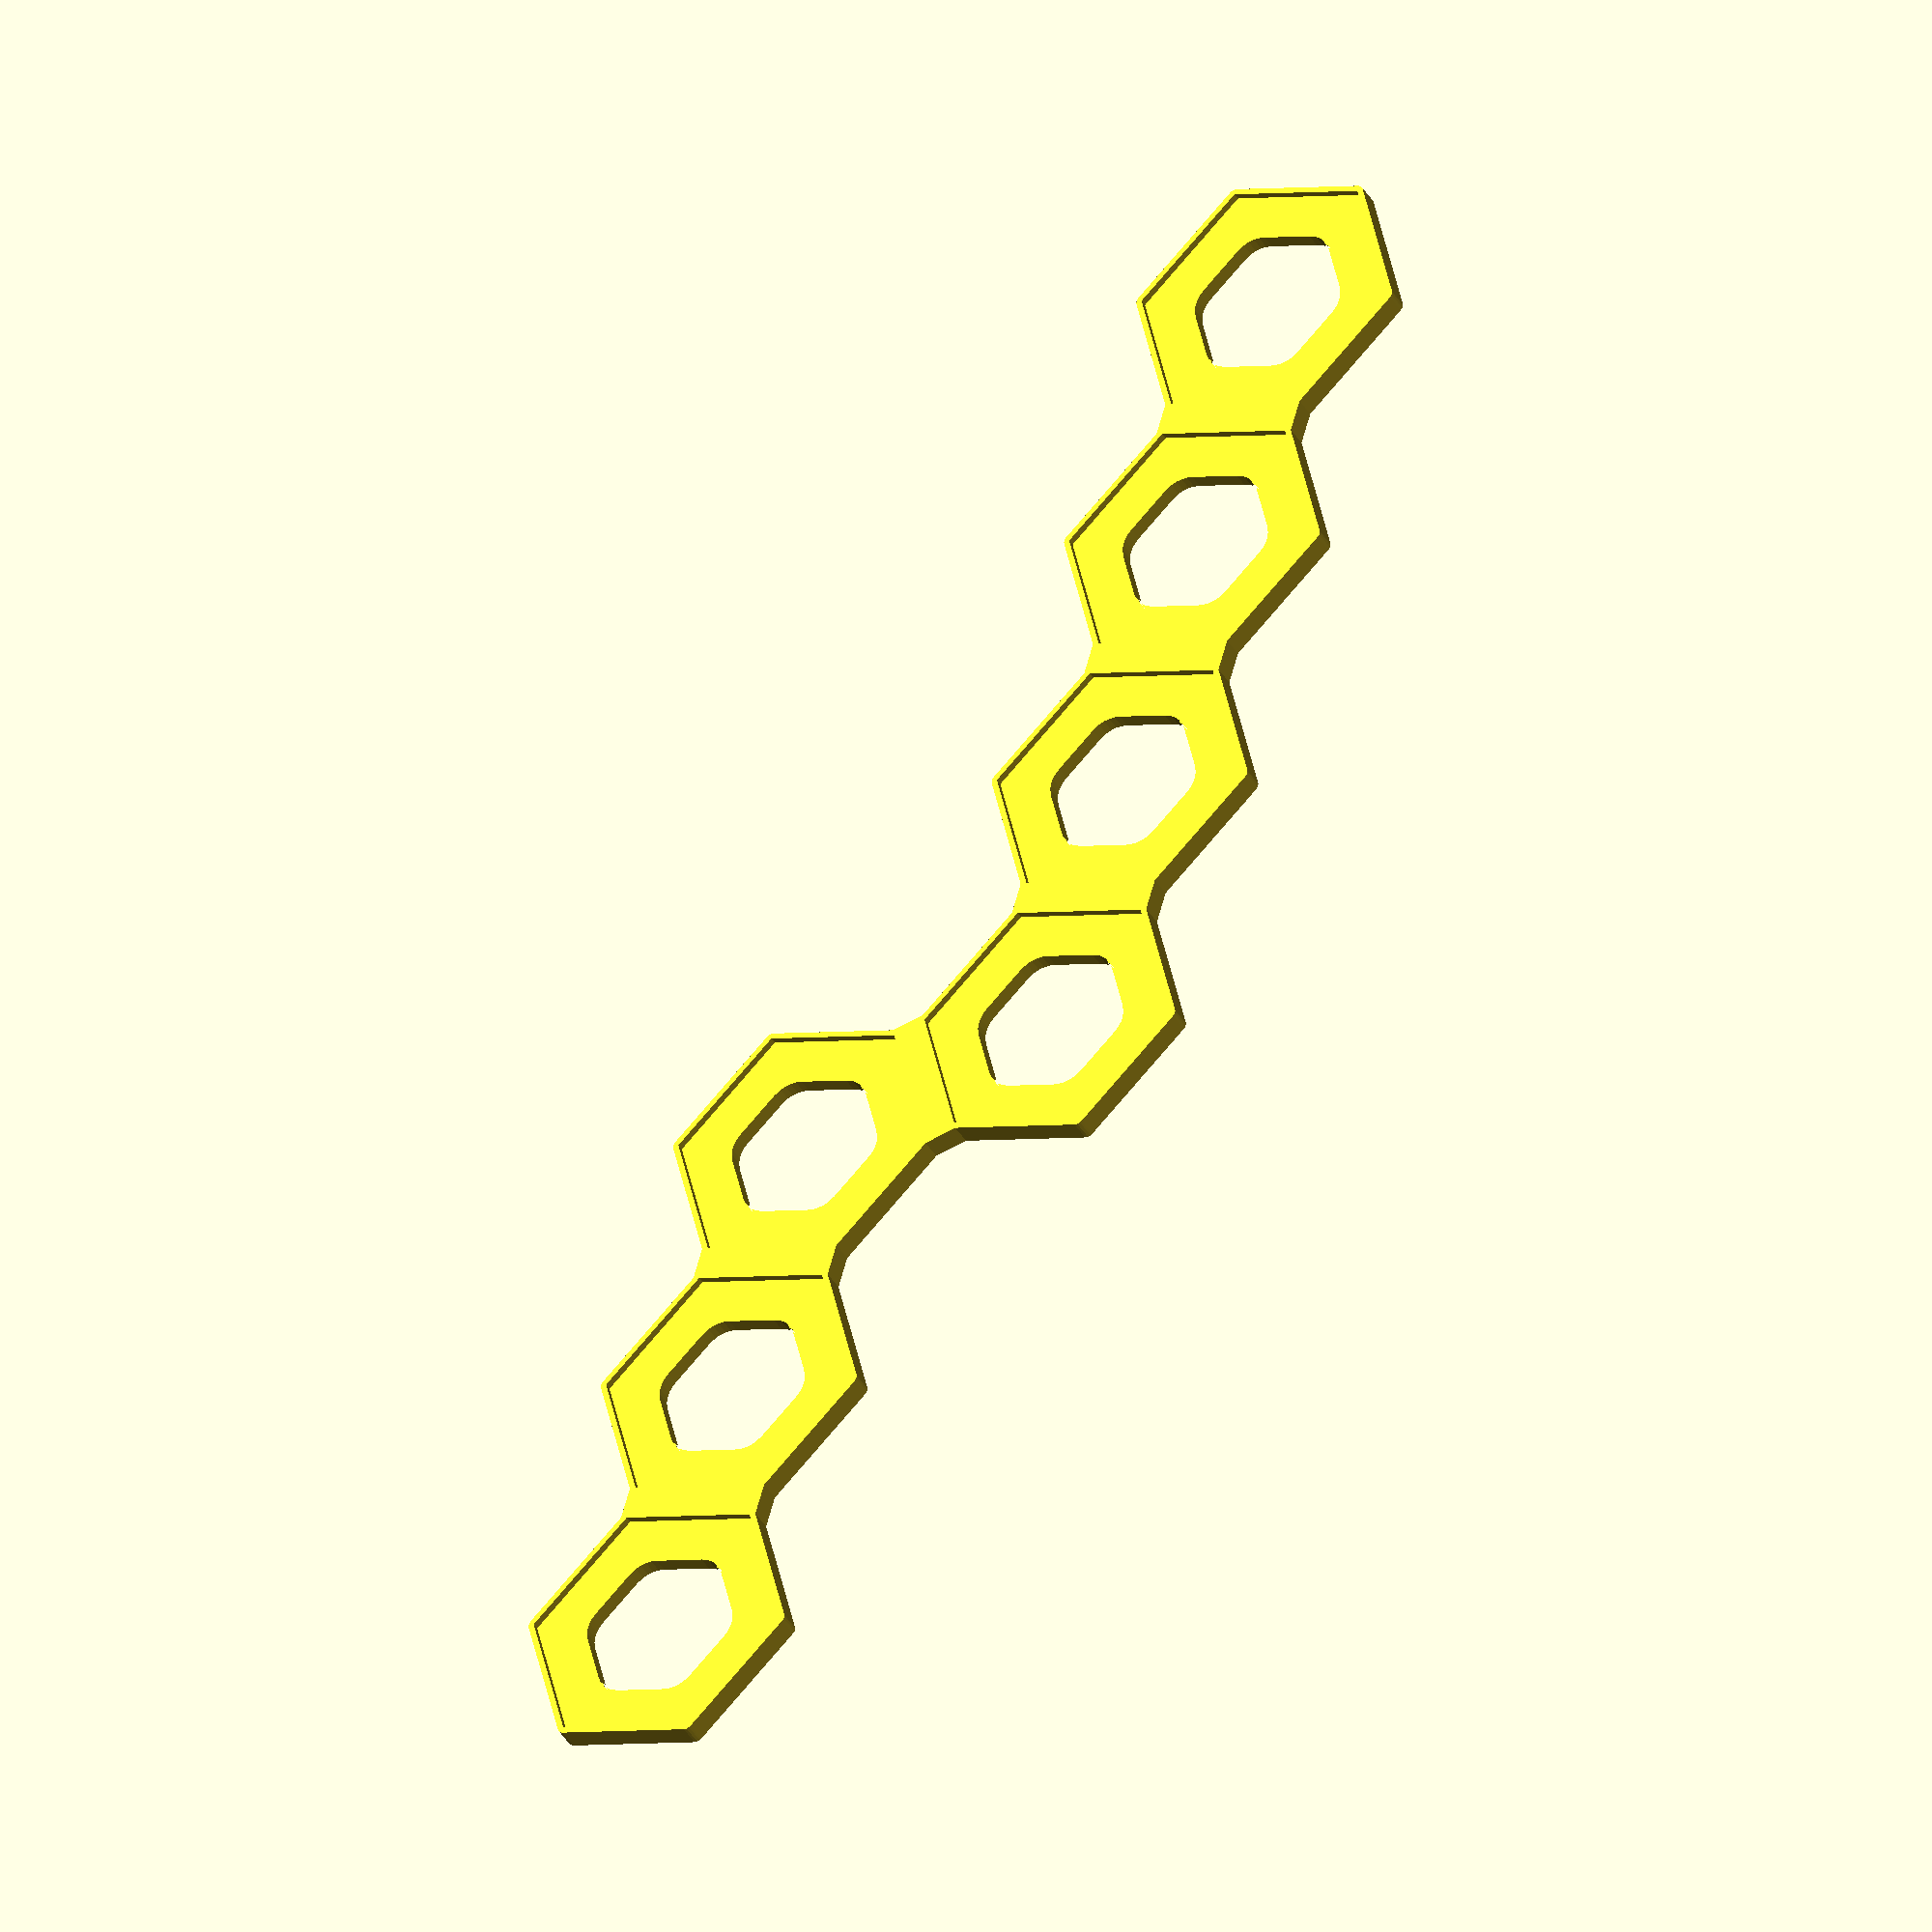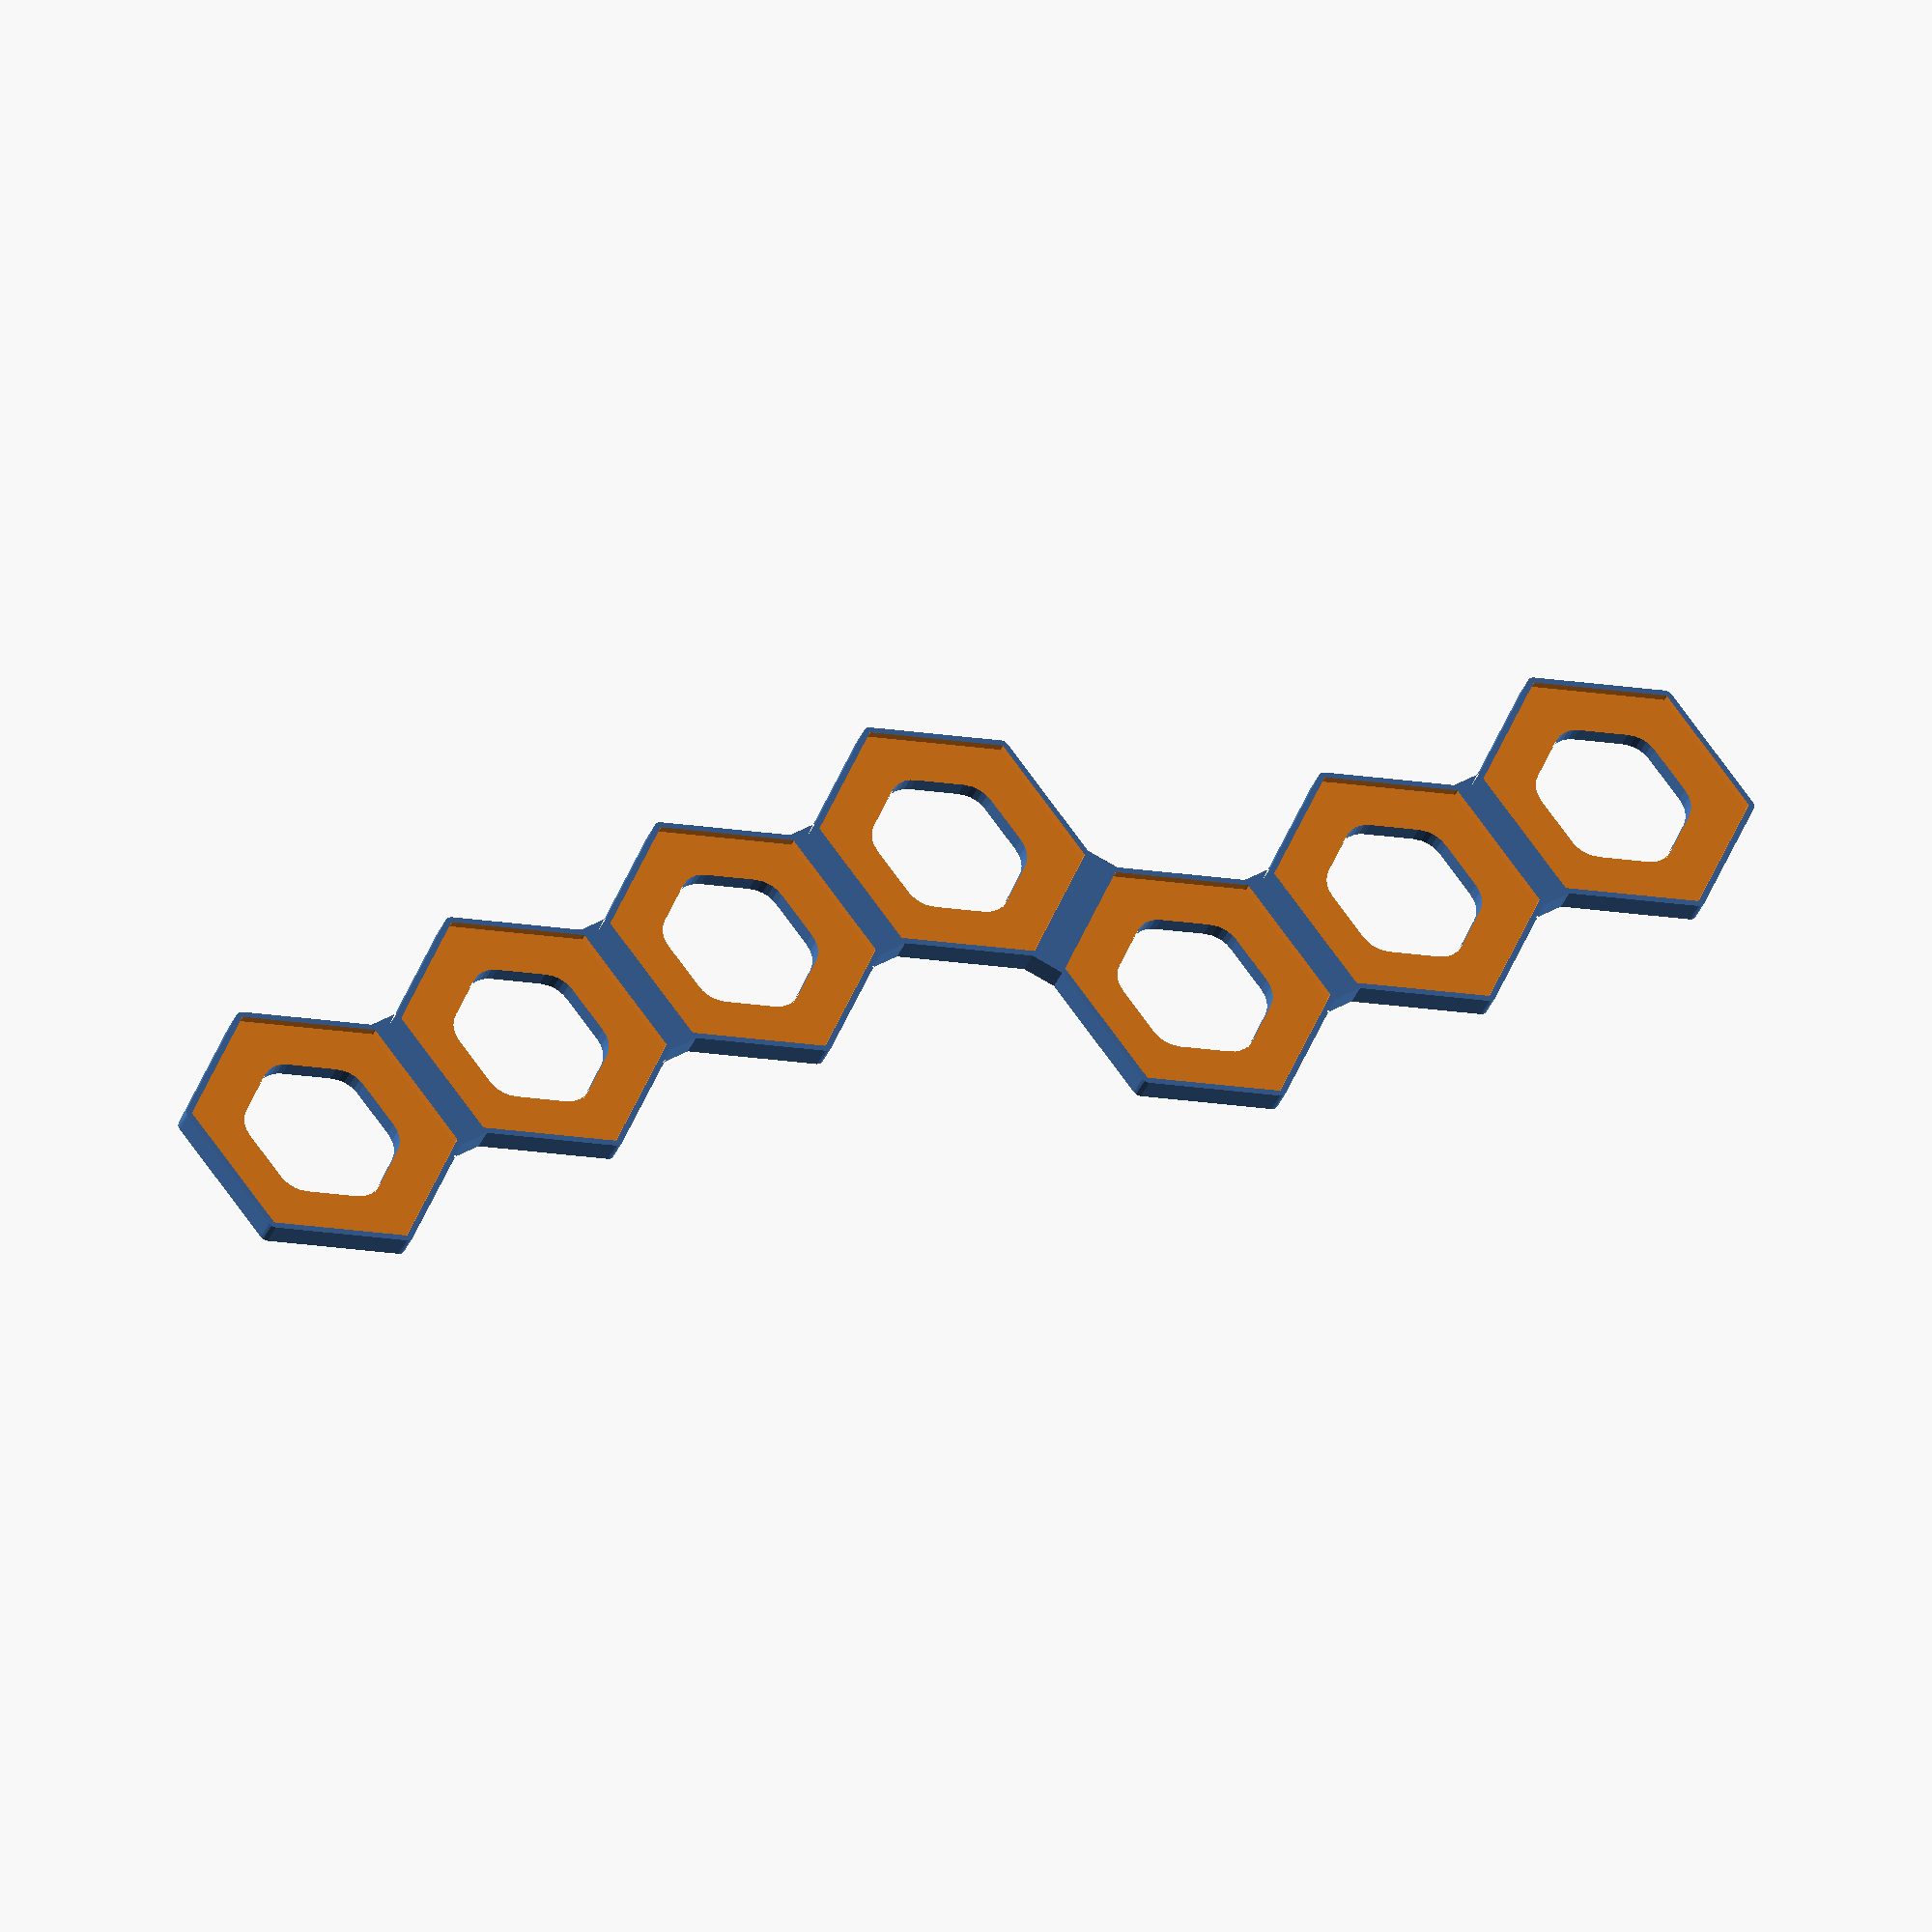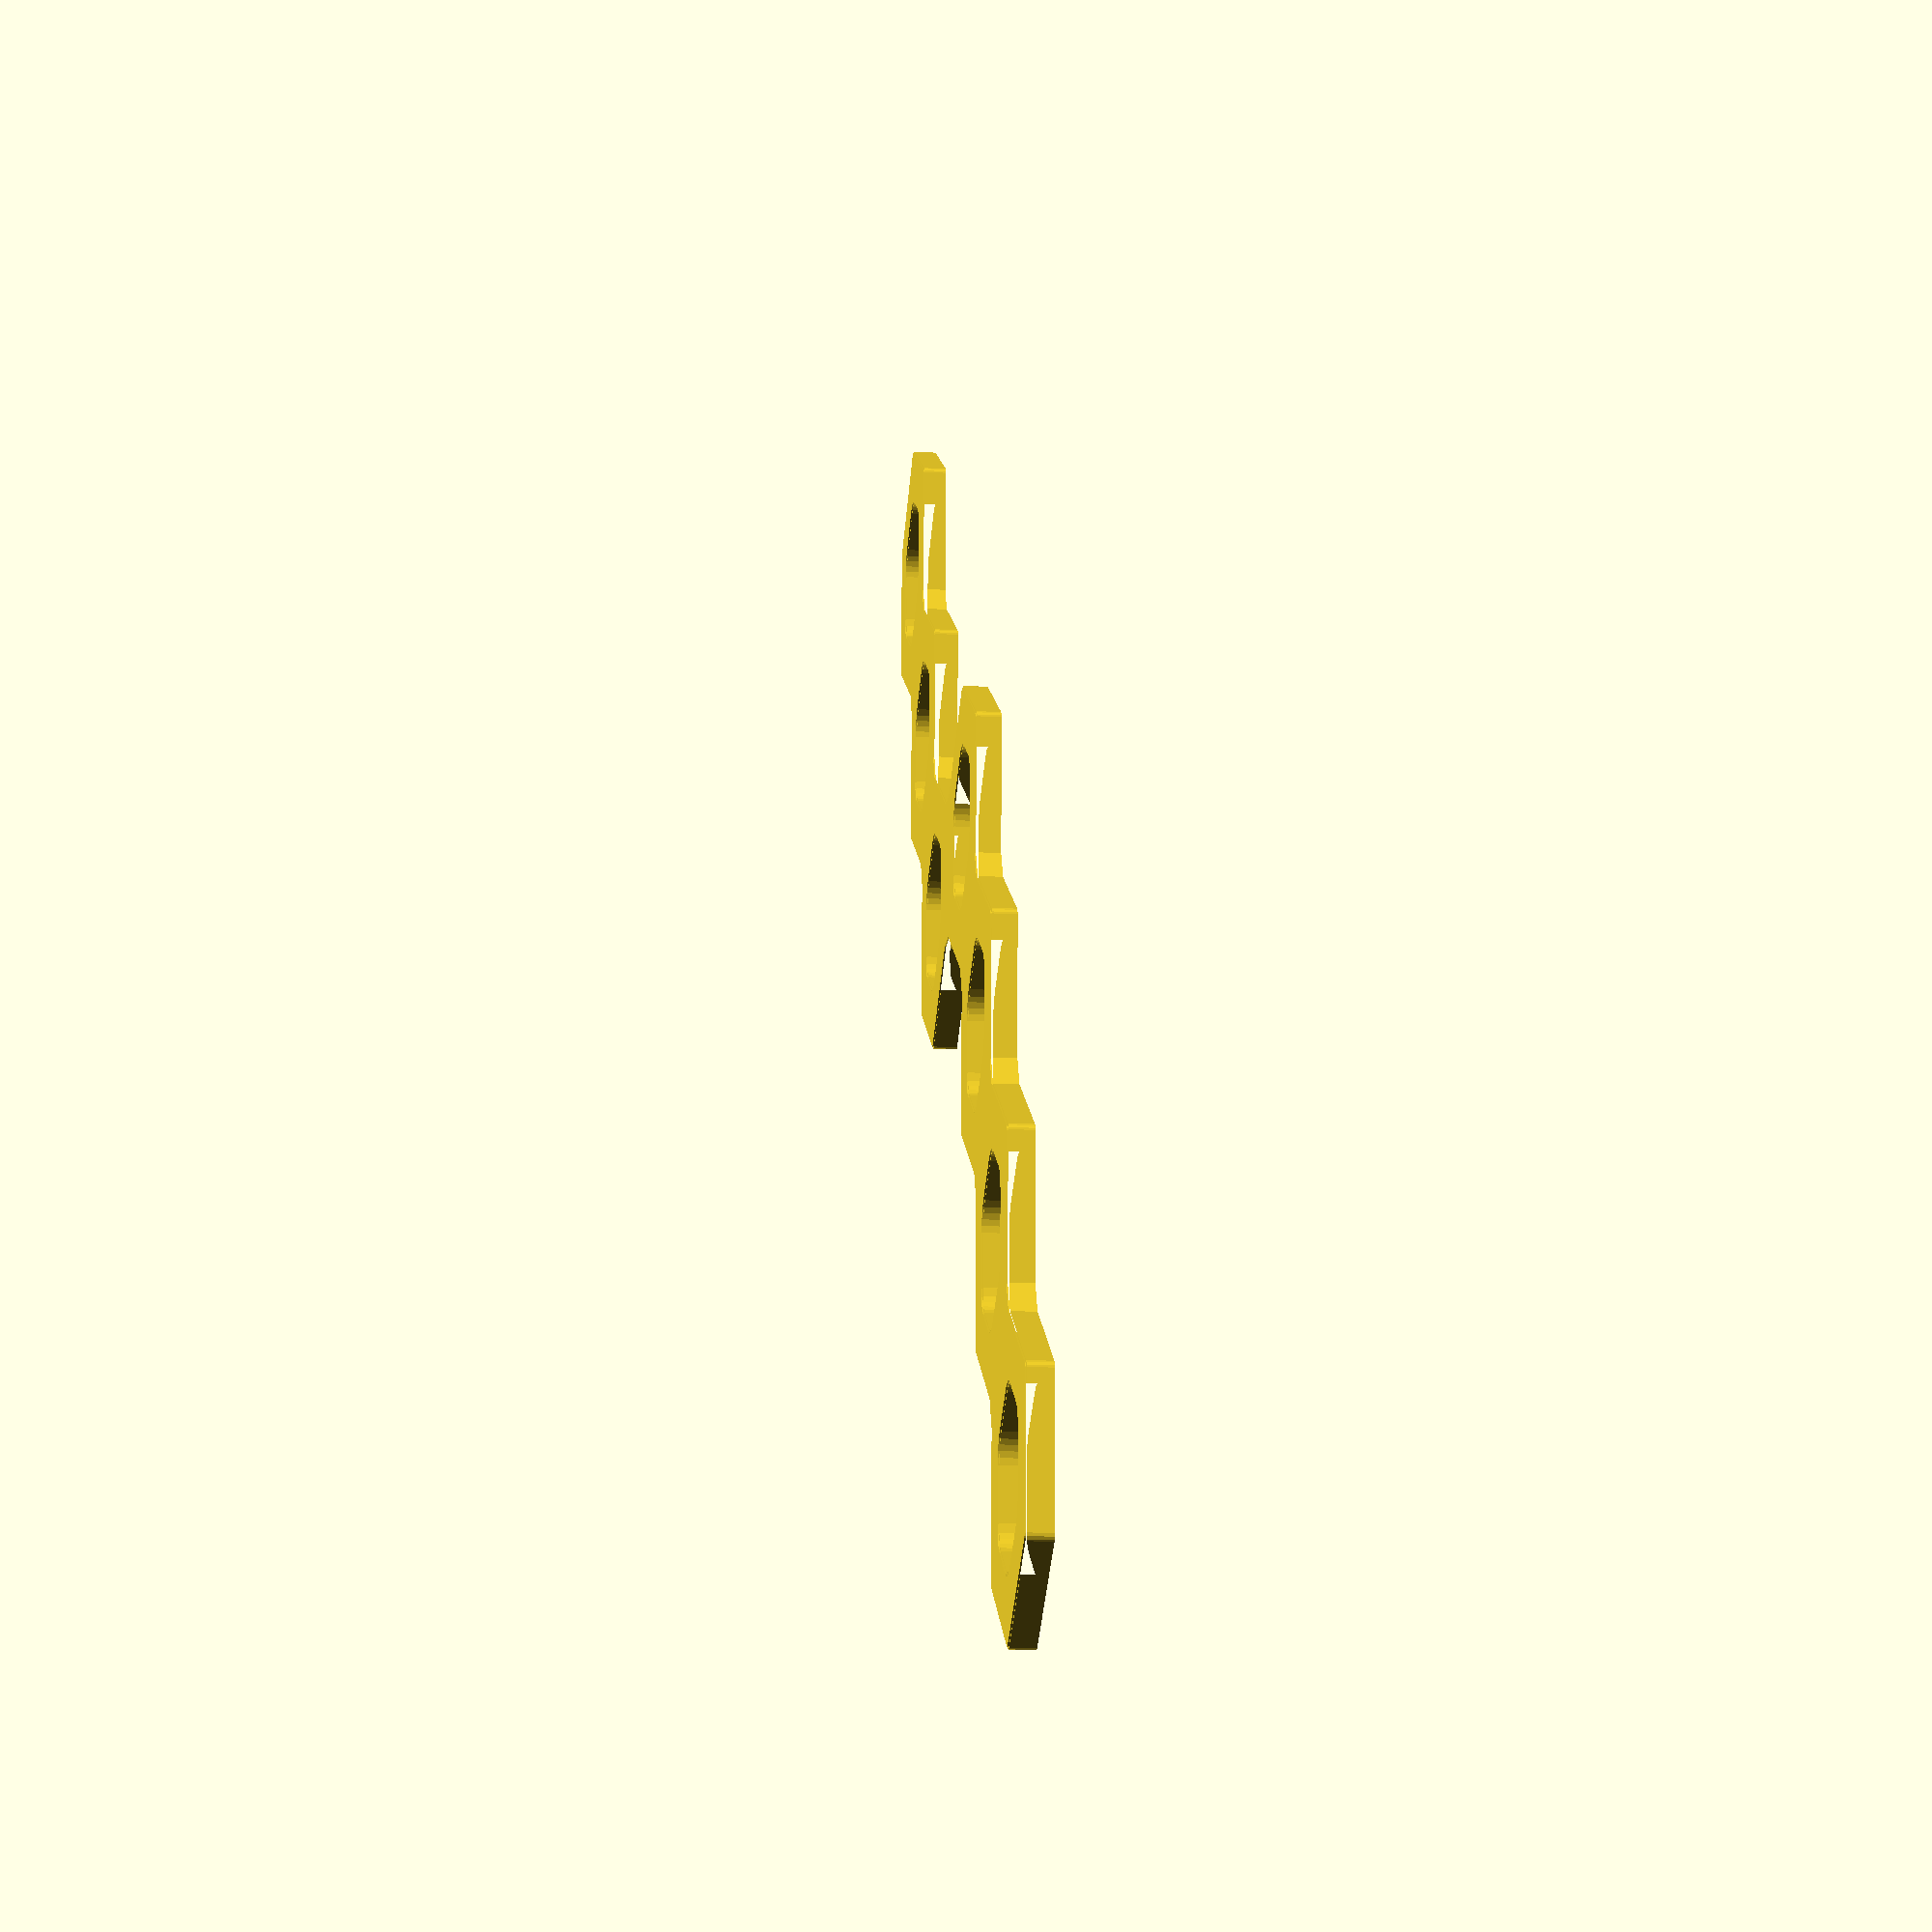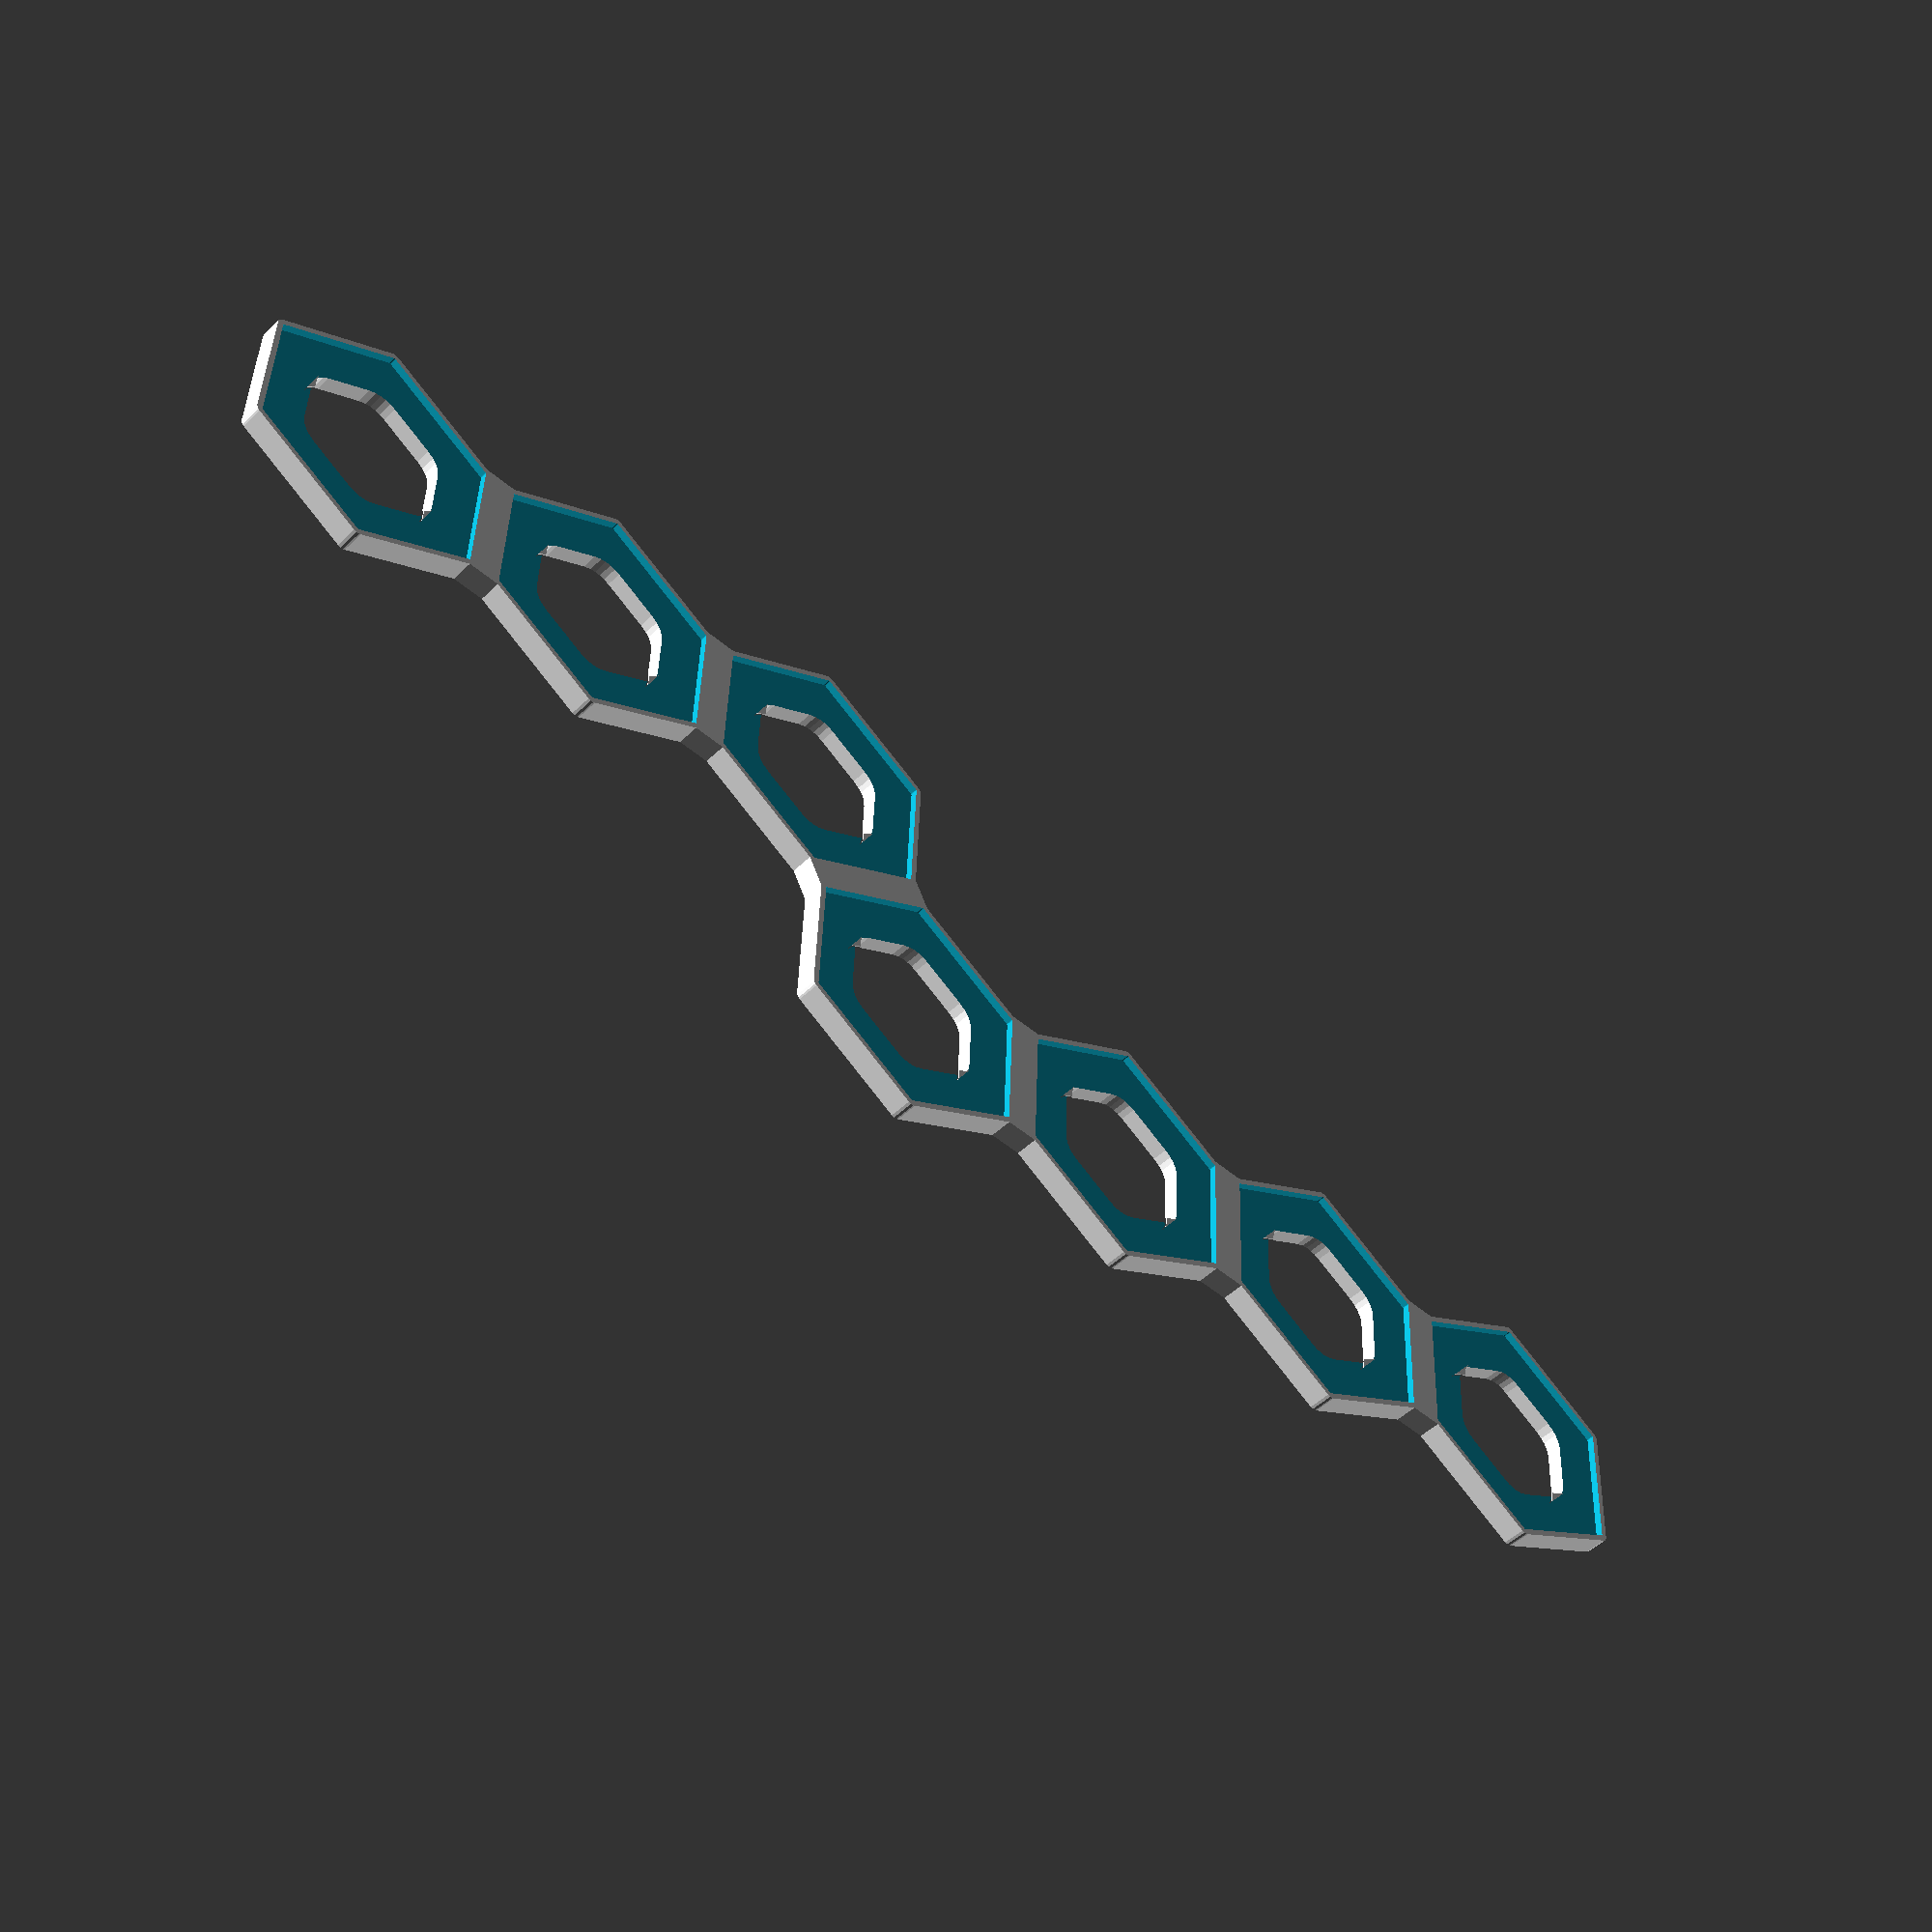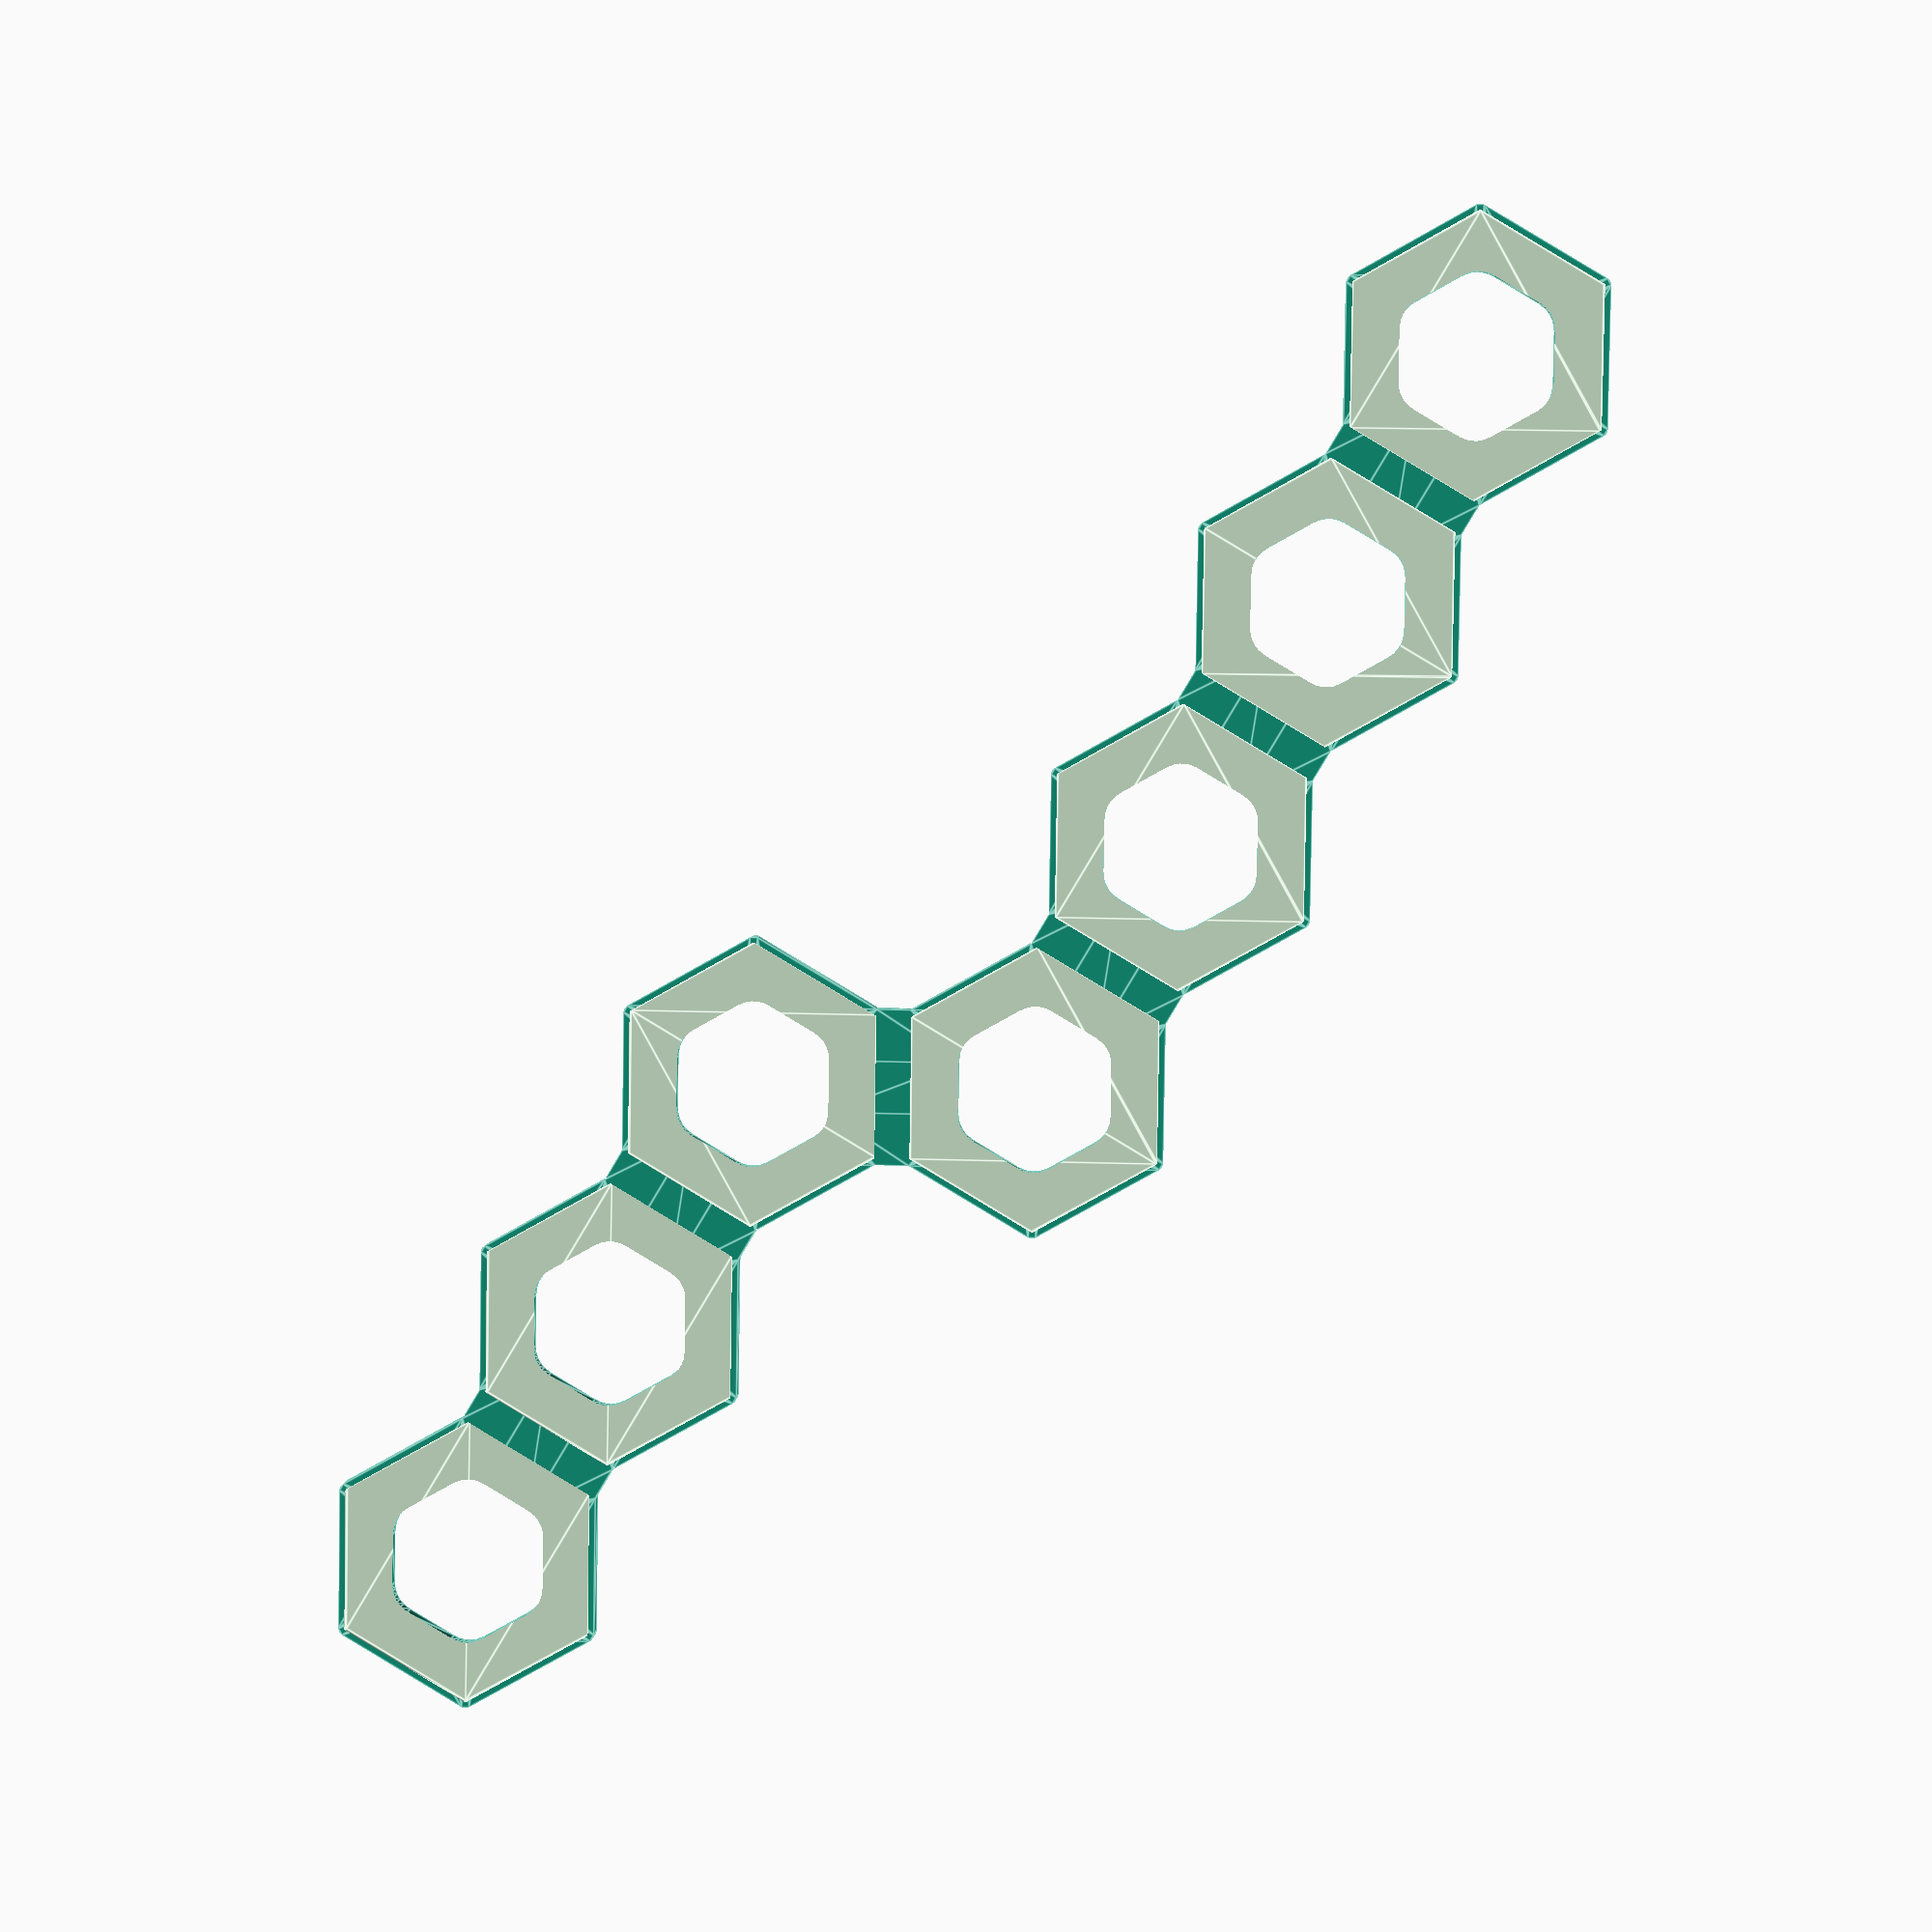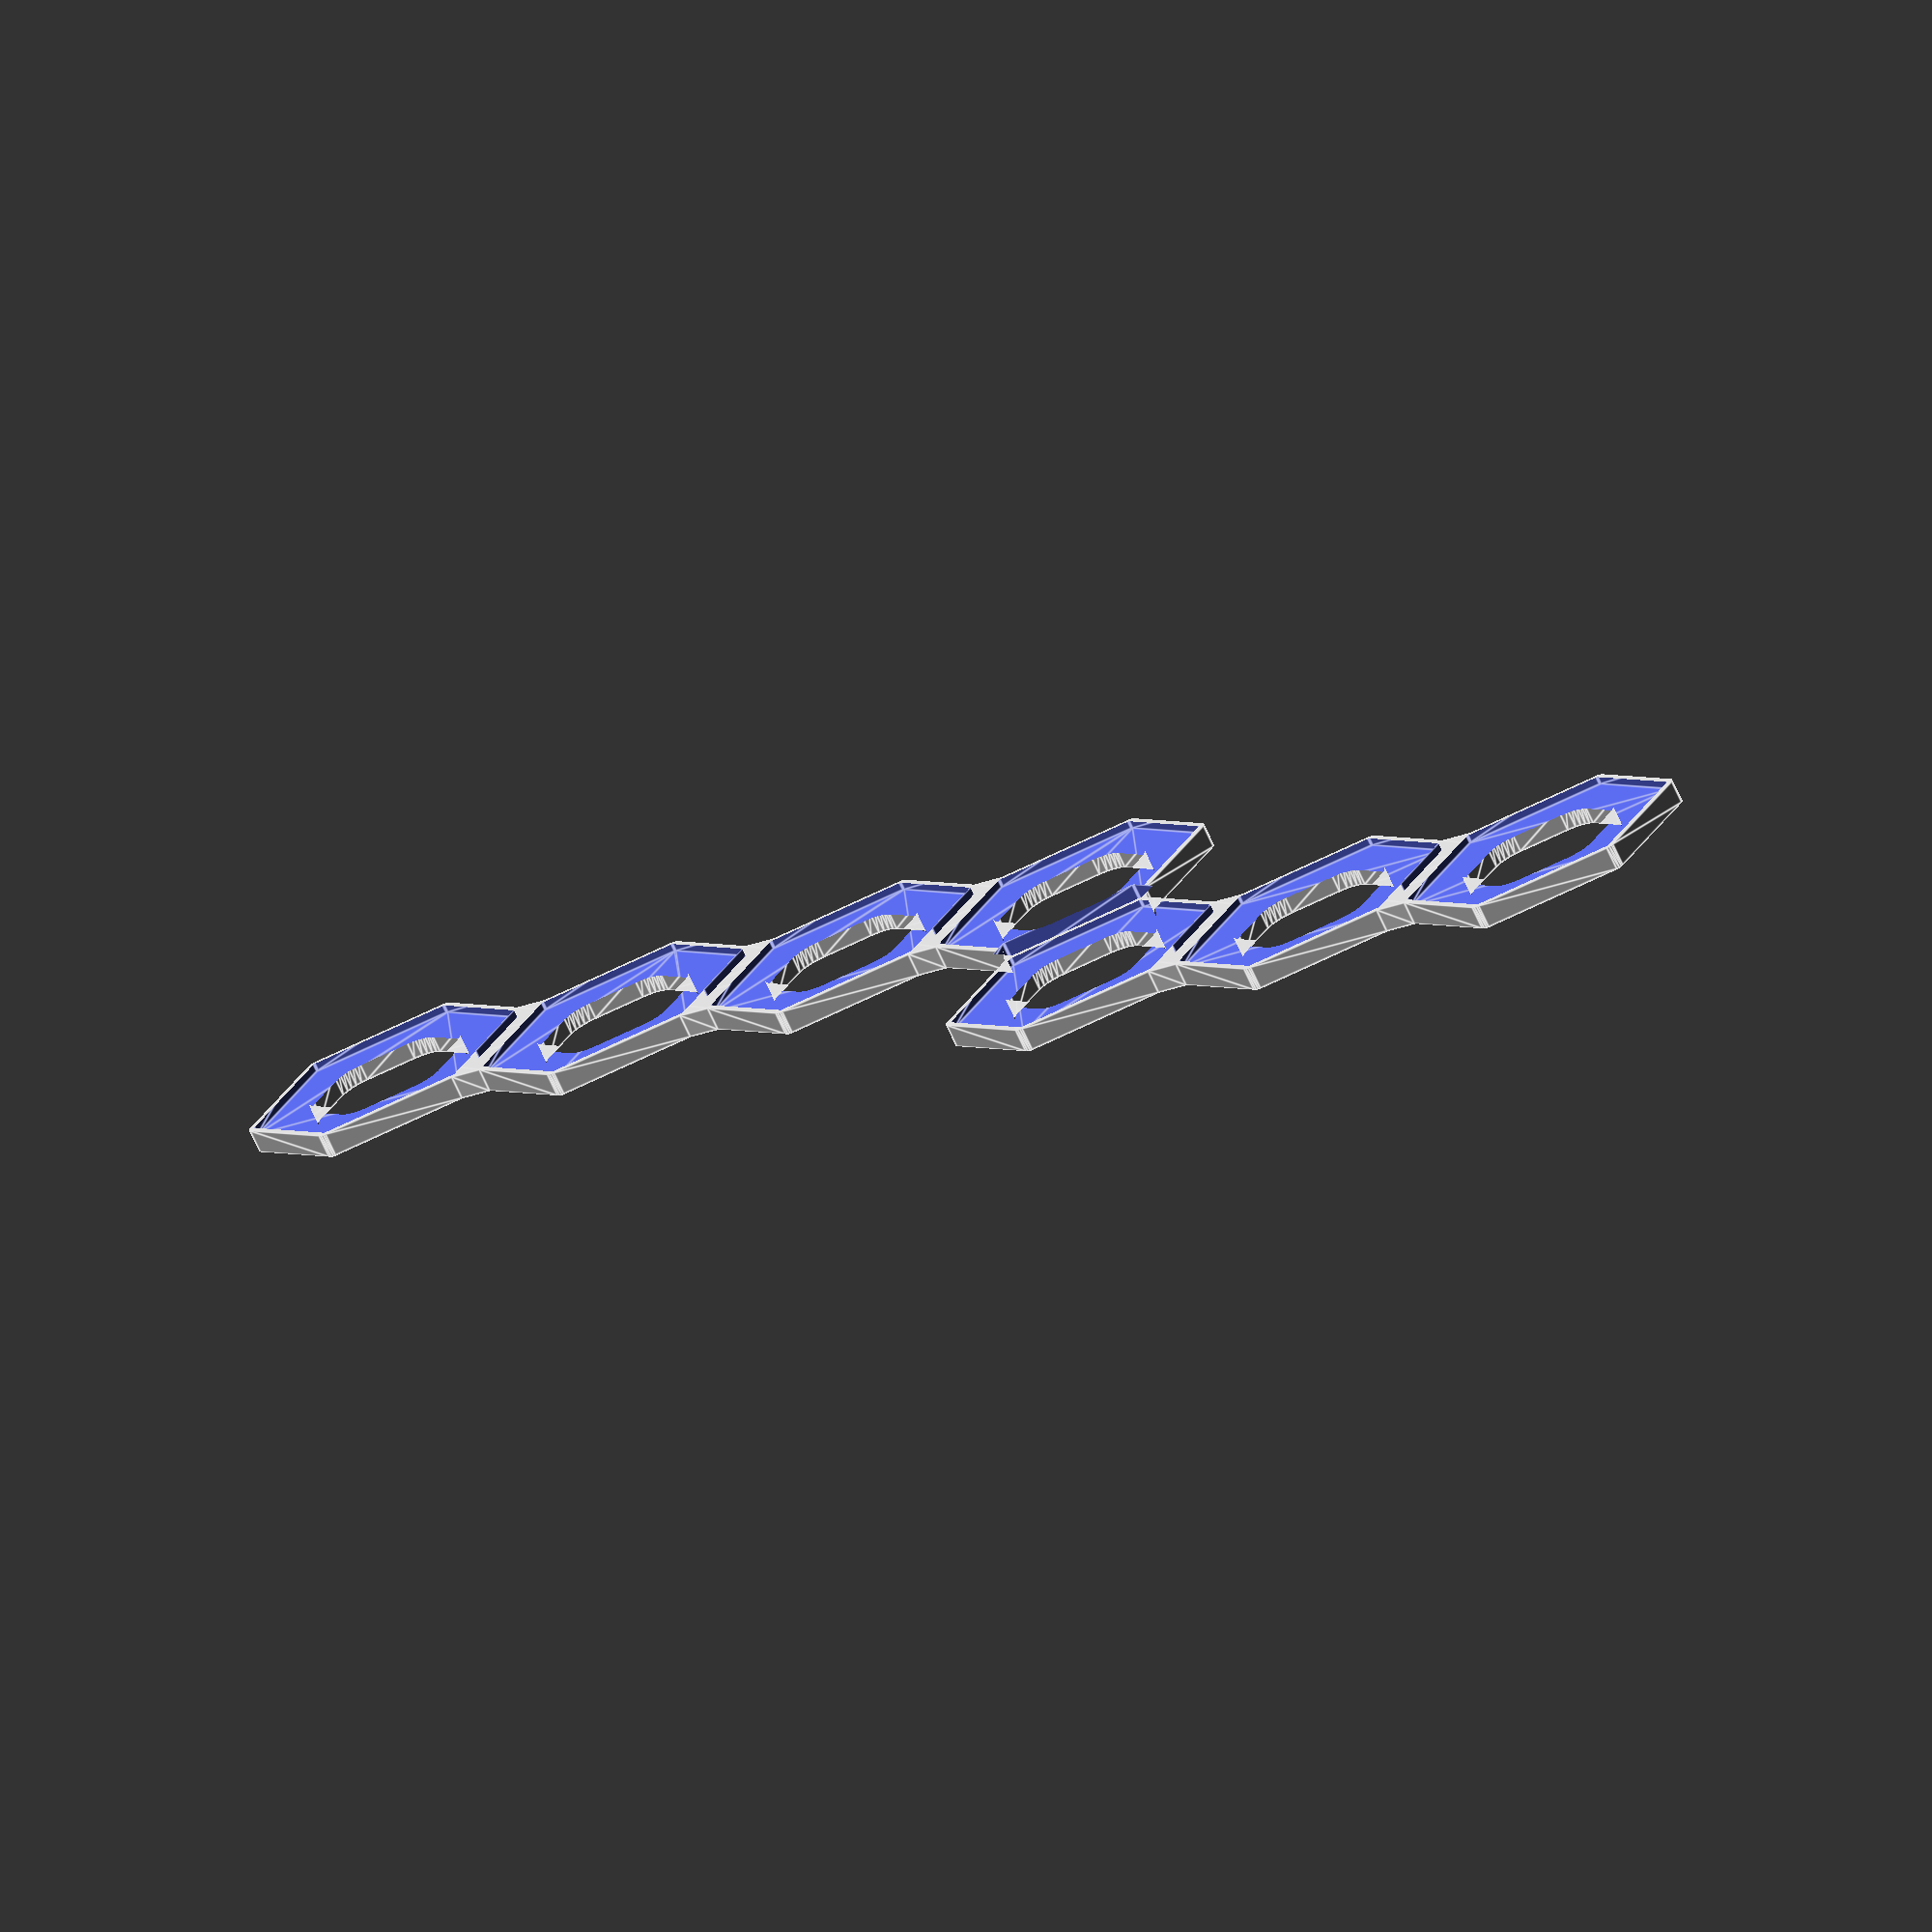
<openscad>
hex_diam = 38.4;
hex_spacing = 82.8 - hex_diam;
slack = 0.25;
wall = 0.95;

hole_depth = 1.2;
height = 4;

module hex_2d() {
  circle(d=hex_diam*sqrt(4/3), $fn=6);
}

module joint_2d() {
  translate([0, hex_spacing/2])
    square([hex_diam*sqrt(1/3), hex_spacing], center=true);
}

module hexes_2d() {
  for (a = [0:2])
    translate([0, a*hex_spacing])
      hex_2d();

  for (a = [0:3])
    translate([0, (2+a)*hex_spacing])
      rotate([0, 0, -60])
        translate([0, hex_spacing])
          hex_2d();
}

module joints_2d() {
  for (a = [0:1])
    translate([0, a*hex_spacing])
      joint_2d();

  for (a = [0:2])
    translate([sqrt(3)/2*hex_spacing, (2.5+a)*hex_spacing])
      joint_2d();
  
  translate([0, 2*hex_spacing])
    rotate([0, 0, -60])
      joint_2d();
}

module exterior_2d() {
  difference() {
    union() {
      hexes_2d();
      joints_2d();
    }
    offset(6, $fn=32)
      offset(-12)
        hexes_2d();
  }
}

module splitter() {
  difference() {
    union() {
      linear_extrude(0.20001)
        offset(slack + wall - 0.3, $fn=16)
          exterior_2d();
      translate([0, 0, 0.2])
        linear_extrude(height - 0.2)
          offset(slack + wall, $fn=16)
            exterior_2d();
    }
    translate([0, 0, height-hole_depth])
      linear_extrude(height)
        offset(slack, $fn=16)
          hexes_2d();
  }
}

splitter();

</openscad>
<views>
elev=36.4 azim=16.6 roll=26.5 proj=o view=solid
elev=216.0 azim=52.1 roll=200.4 proj=o view=solid
elev=19.5 azim=207.3 roll=264.0 proj=p view=solid
elev=48.0 azim=92.3 roll=317.4 proj=p view=solid
elev=176.5 azim=210.9 roll=177.2 proj=p view=edges
elev=252.8 azim=117.4 roll=155.4 proj=o view=edges
</views>
